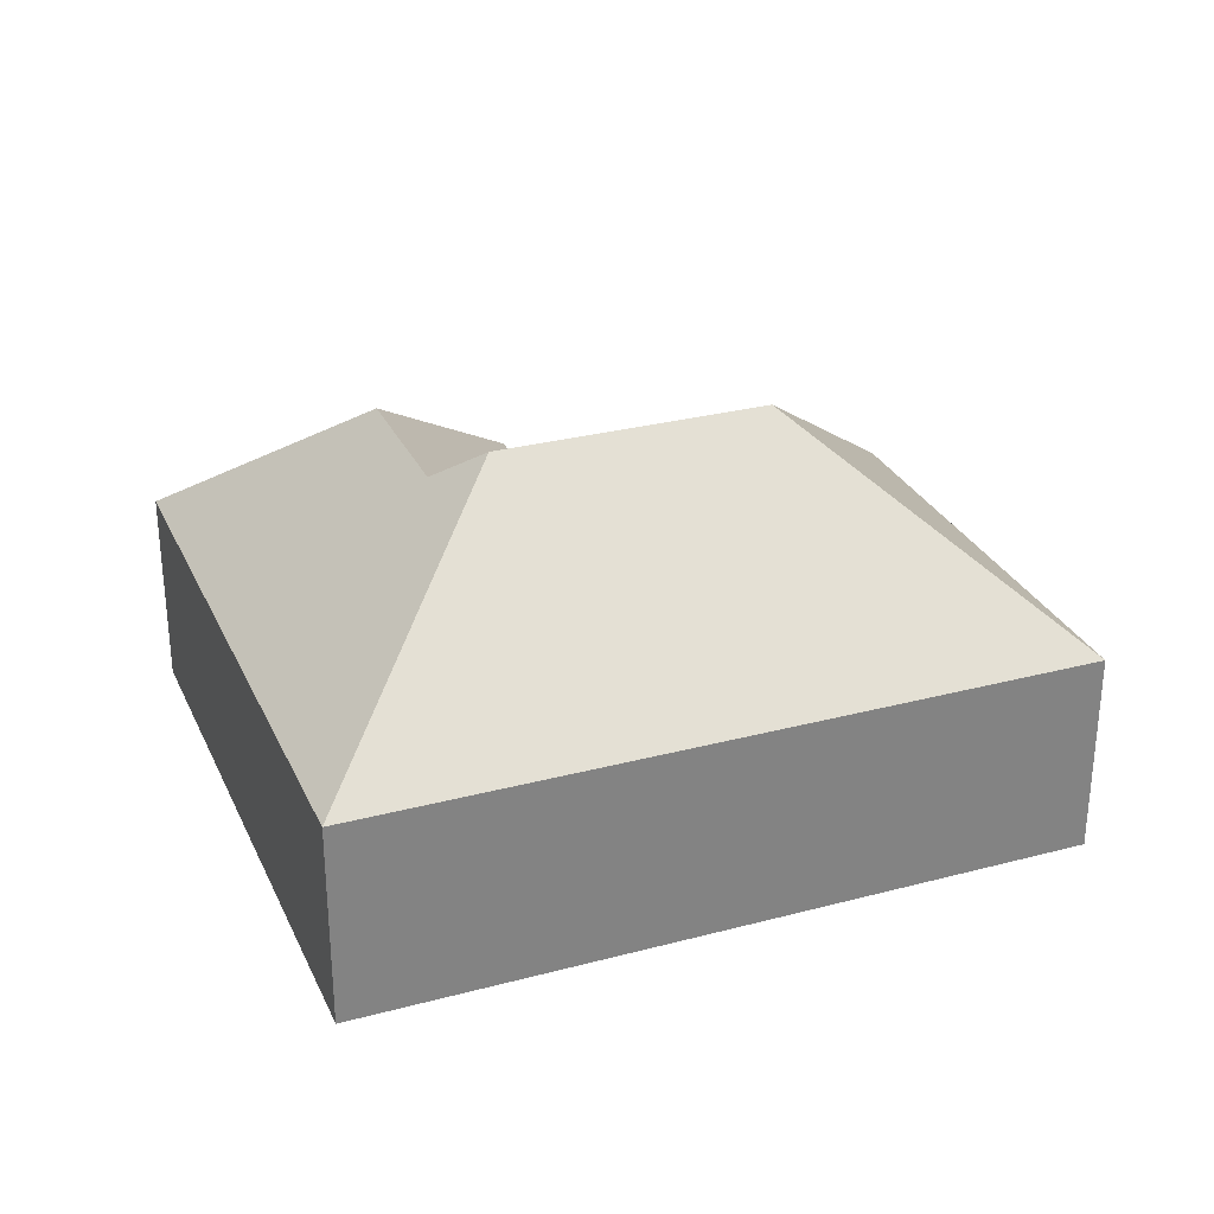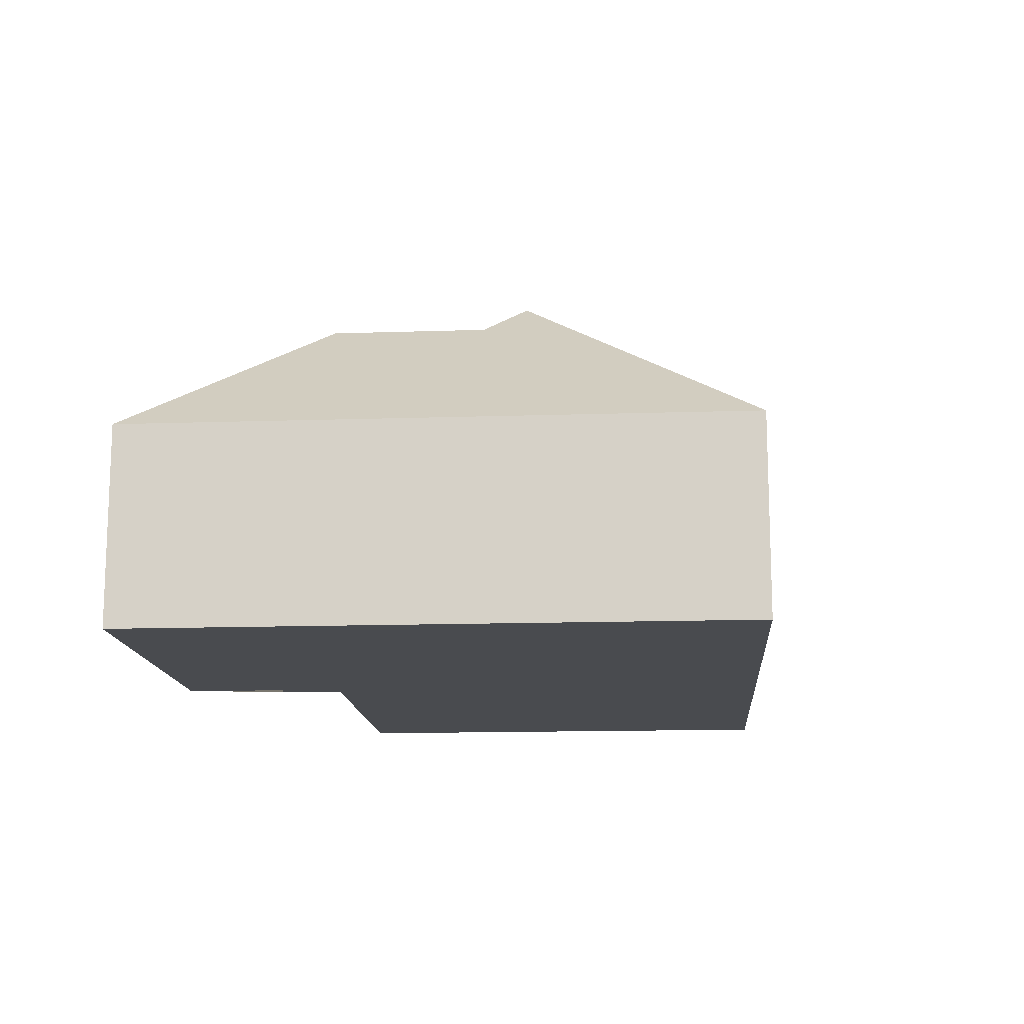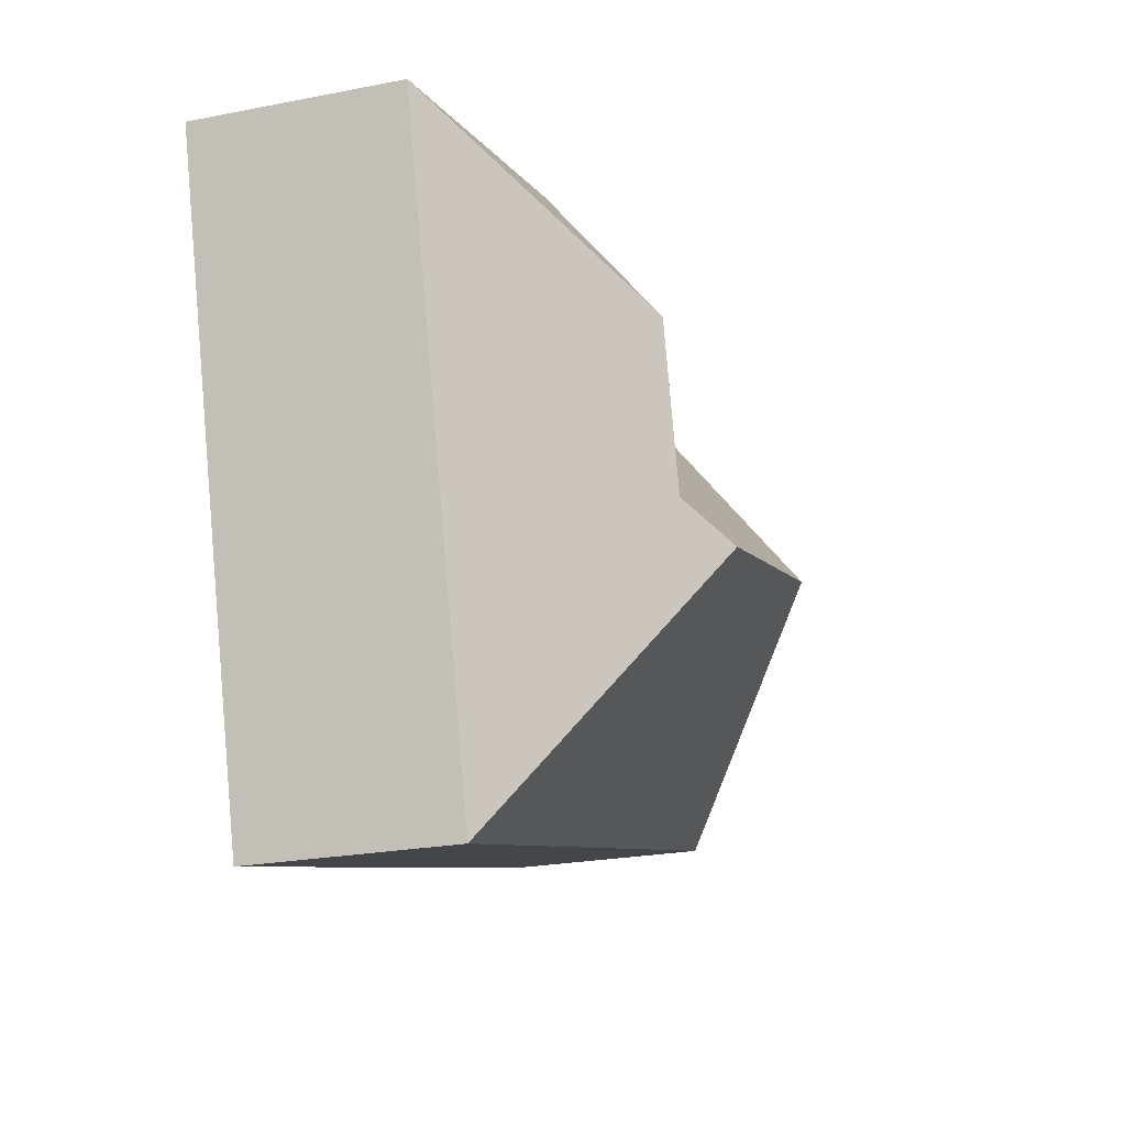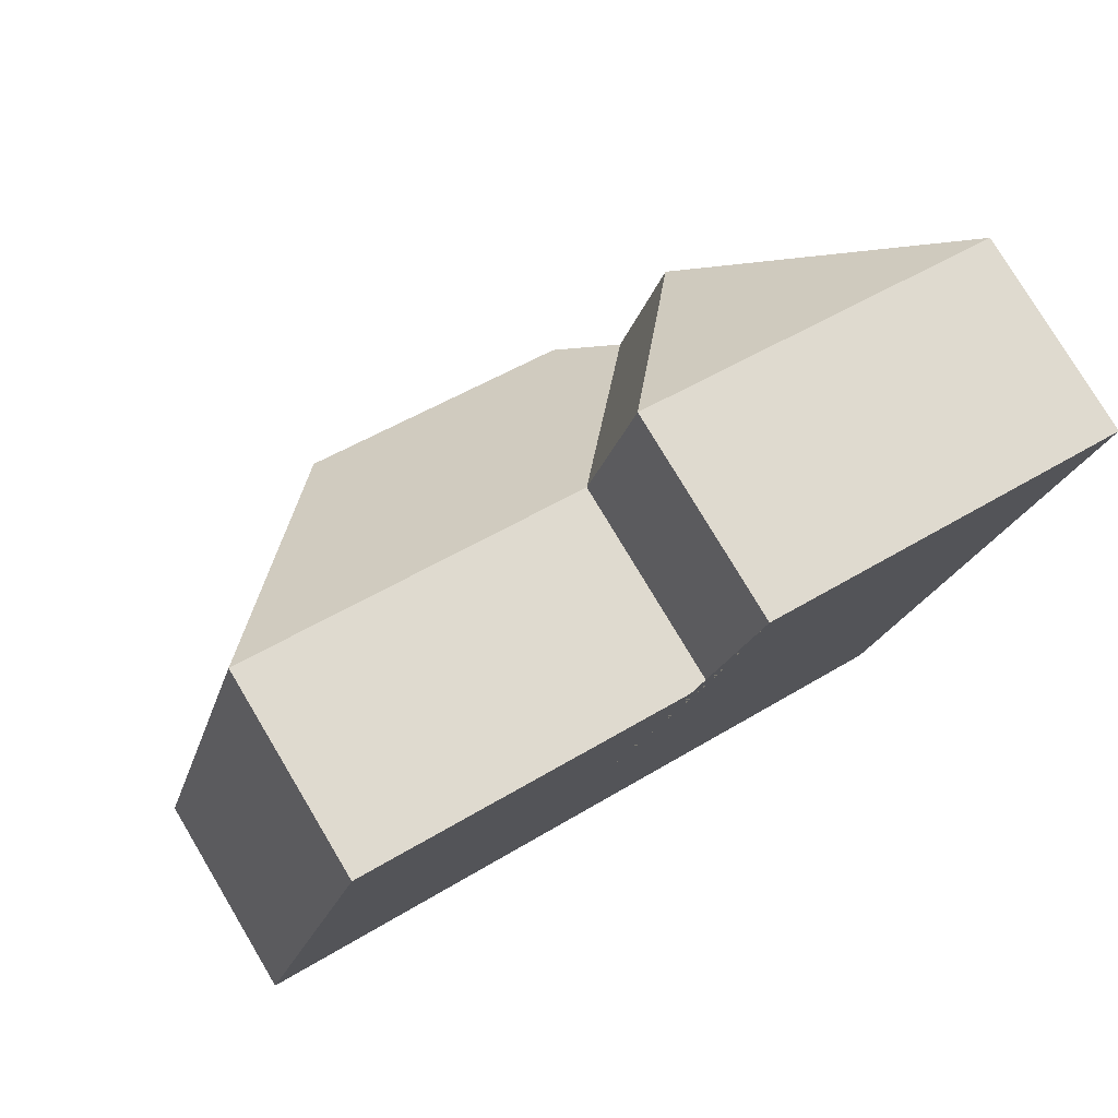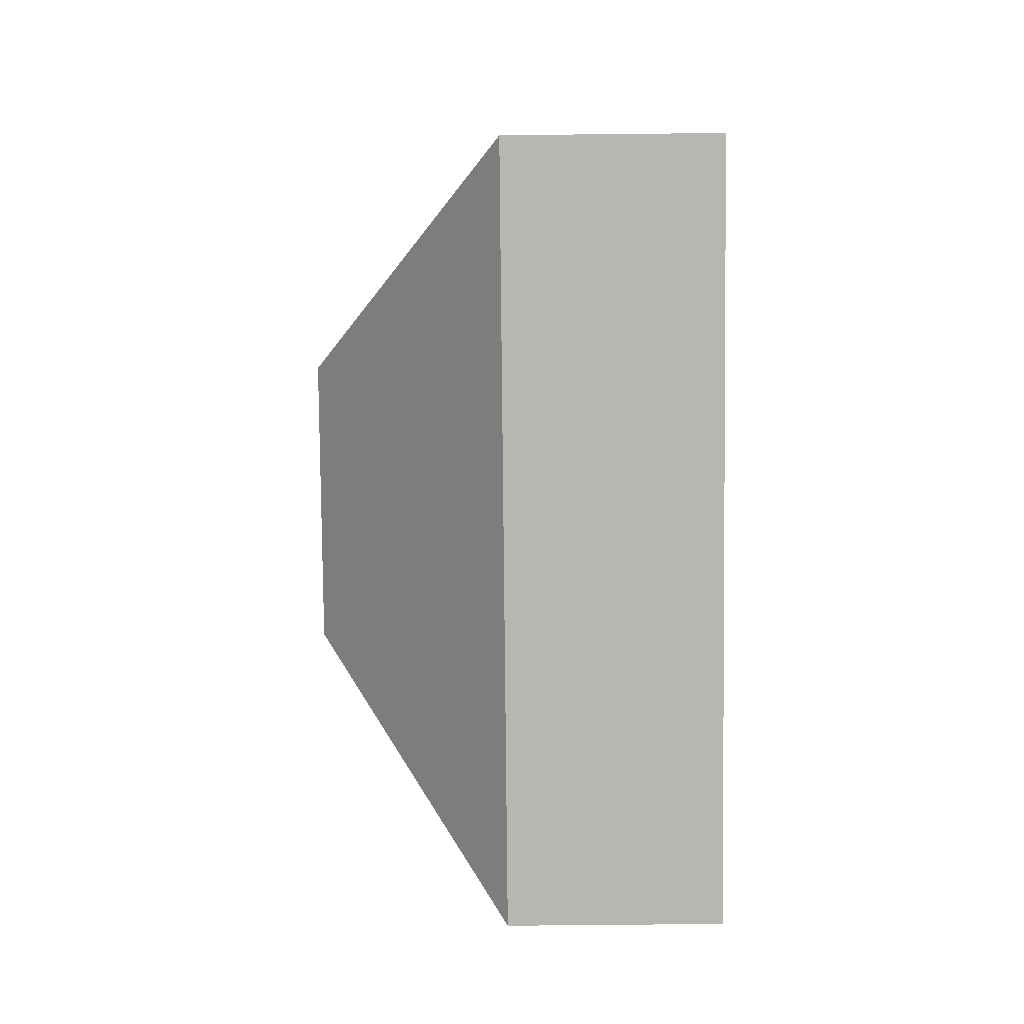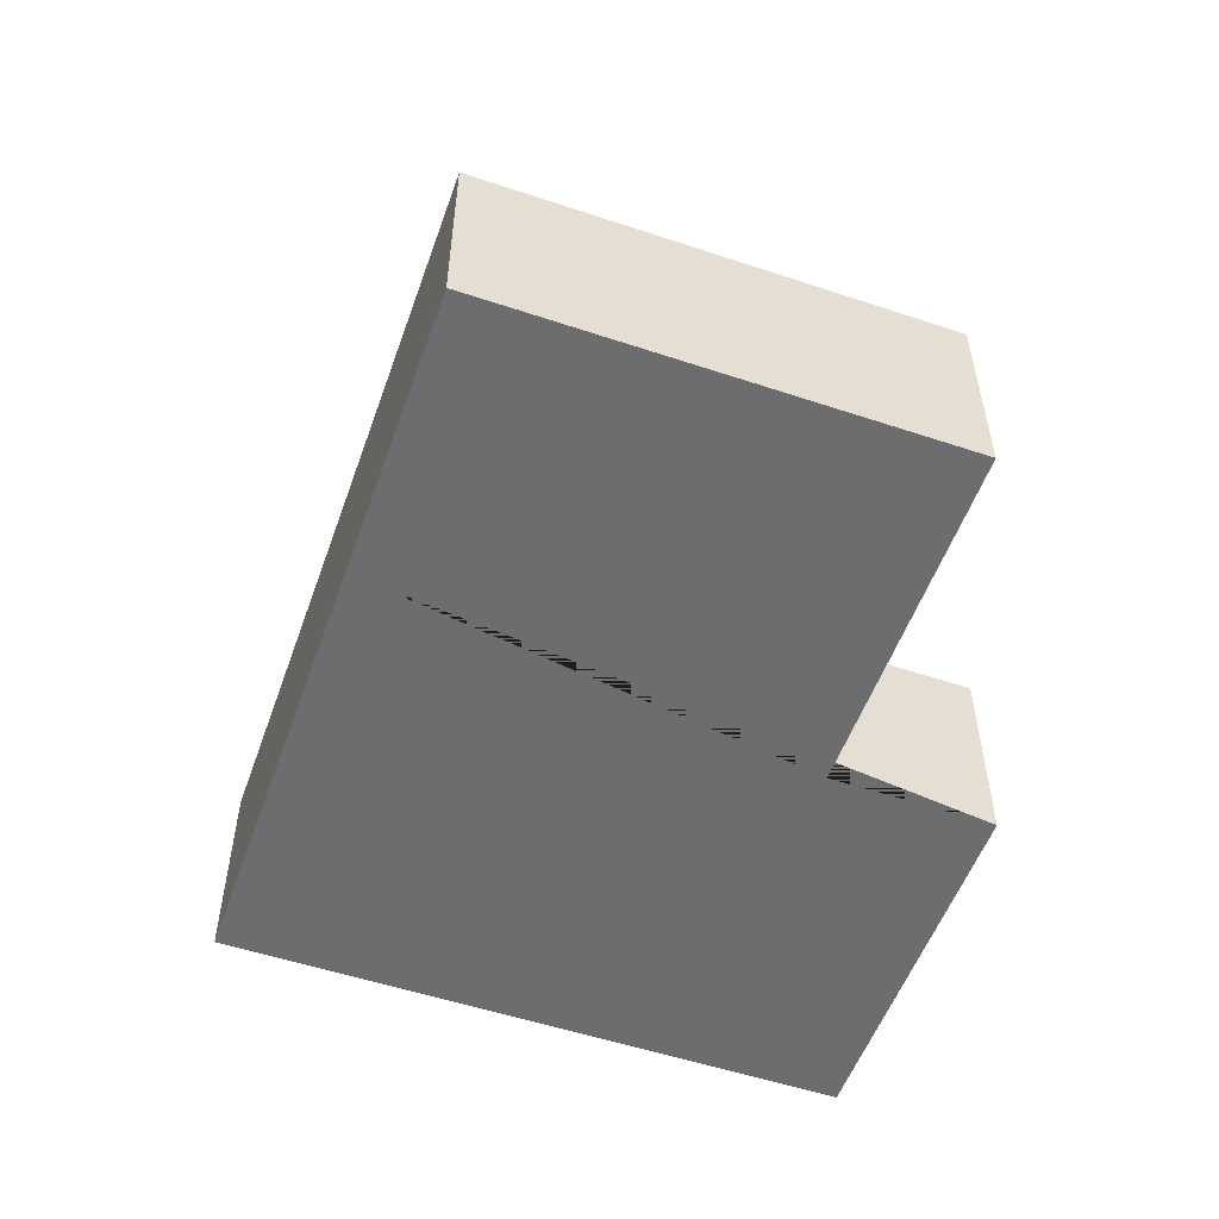
<metadata>
{"format":"obj","ext":"obj","renderer":"f3d","projection":"perspective","resolution":1024,"background":"white","views":[{"elev":29.2,"azim":174.7,"up":"+Y"},{"elev":-14.0,"azim":110.3,"up":"+Y"},{"elev":-24.0,"azim":107.9,"up":"+Z"},{"elev":78.0,"azim":-30.9,"up":"+Z"},{"elev":-65.3,"azim":-89.4,"up":"+Z"},{"elev":-54.1,"azim":-93.4,"up":"+Y"}]}
</metadata>
<code>
o BK39_500_015031_0091
v 117.2 75 -230.4
v 82.44 75 -220.4
v 15.57 75 -201.1
v 80.39 75 -219.8
v 119.6 75 -231.1
v 277.2 75 -276.5
v 219.8 145 -166.1
v 121.6 145 -137.8
v 240.1 131.5 -155.4
v 256.5 131.5 -98.51
v 63.53 75 -35.07
v 190.8 75 -71.88
v 207.9 75 -12.66
v 342.1 75 -51.41
v 117.2 0 -230.4
v 82.44 0 -220.4
v 80.39 0 -219.8
v 15.57 0 -201.1
v 63.53 0 -35.07
v 190.8 0 -71.88
v 207.9 0 -12.66
v 342.1 0 -51.41
v 277.2 0 -276.5
v 119.6 0 -231.1
f 13 10 14
f 10 9 12 13
f 12 11 8 7 9
f 11 3 8
f 3 4 2 1 5 6 7 8
f 6 14 10 9 7
f 15 16 17 18 19 20 21 22 23 24
f 1 15 16 2
f 2 16 17 4
f 4 17 18 3
f 3 18 19 11
f 11 19 20 12
f 12 20 21 13
f 13 21 22 14
f 14 22 23 6
f 6 23 24 5
f 5 24 15 1

</code>
